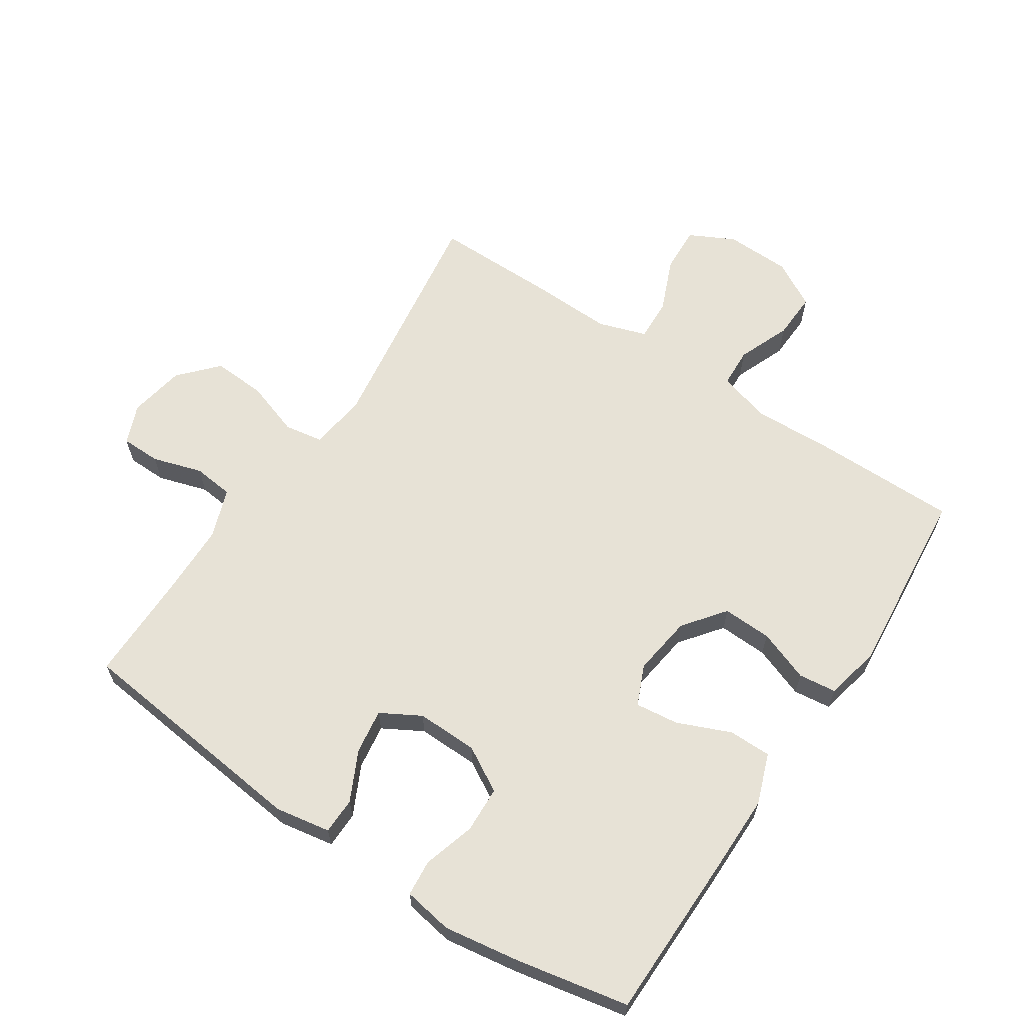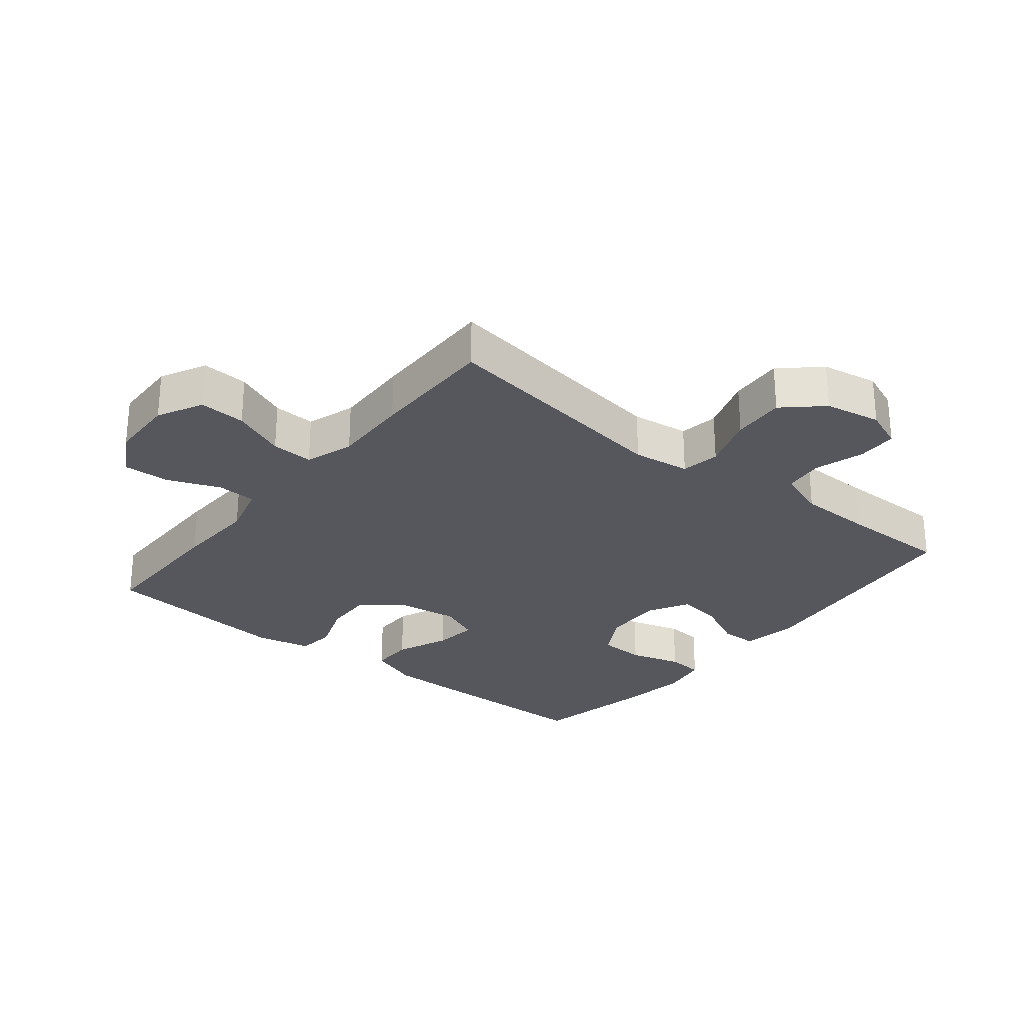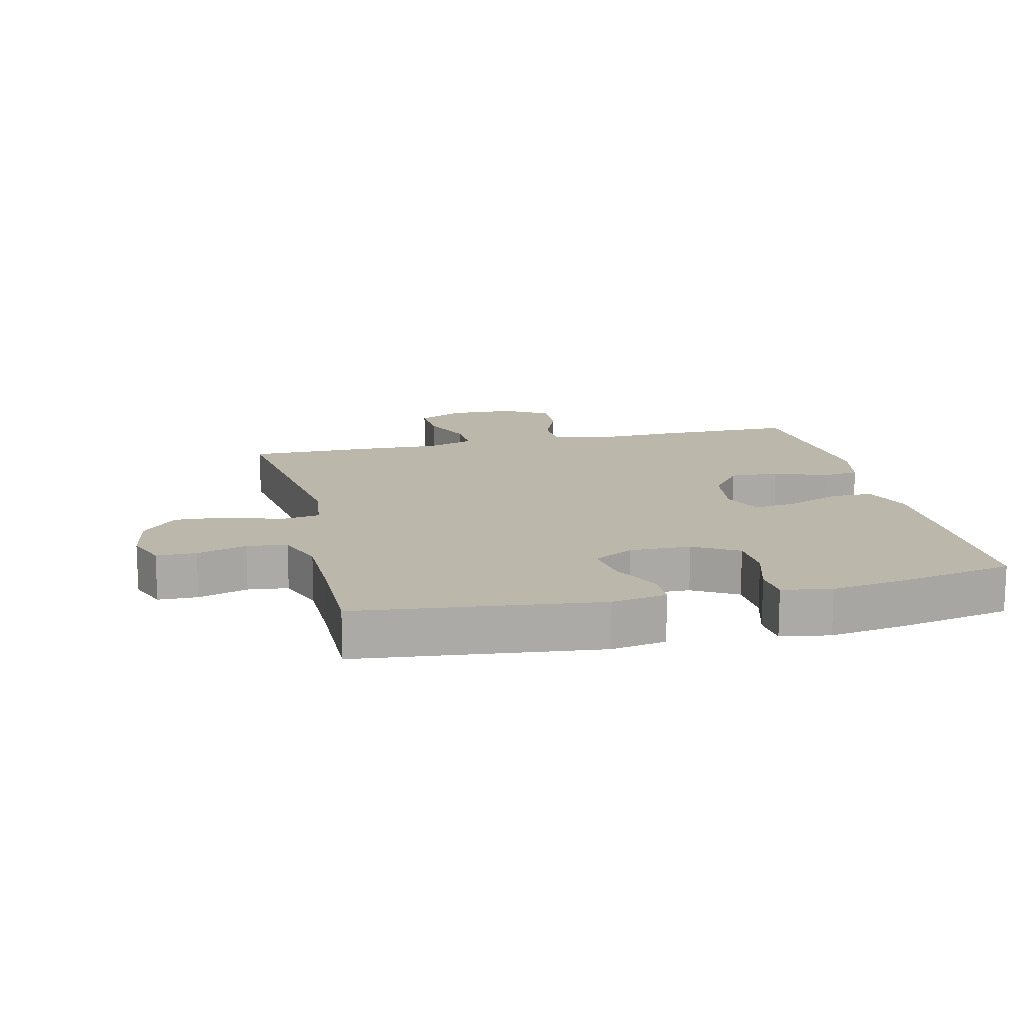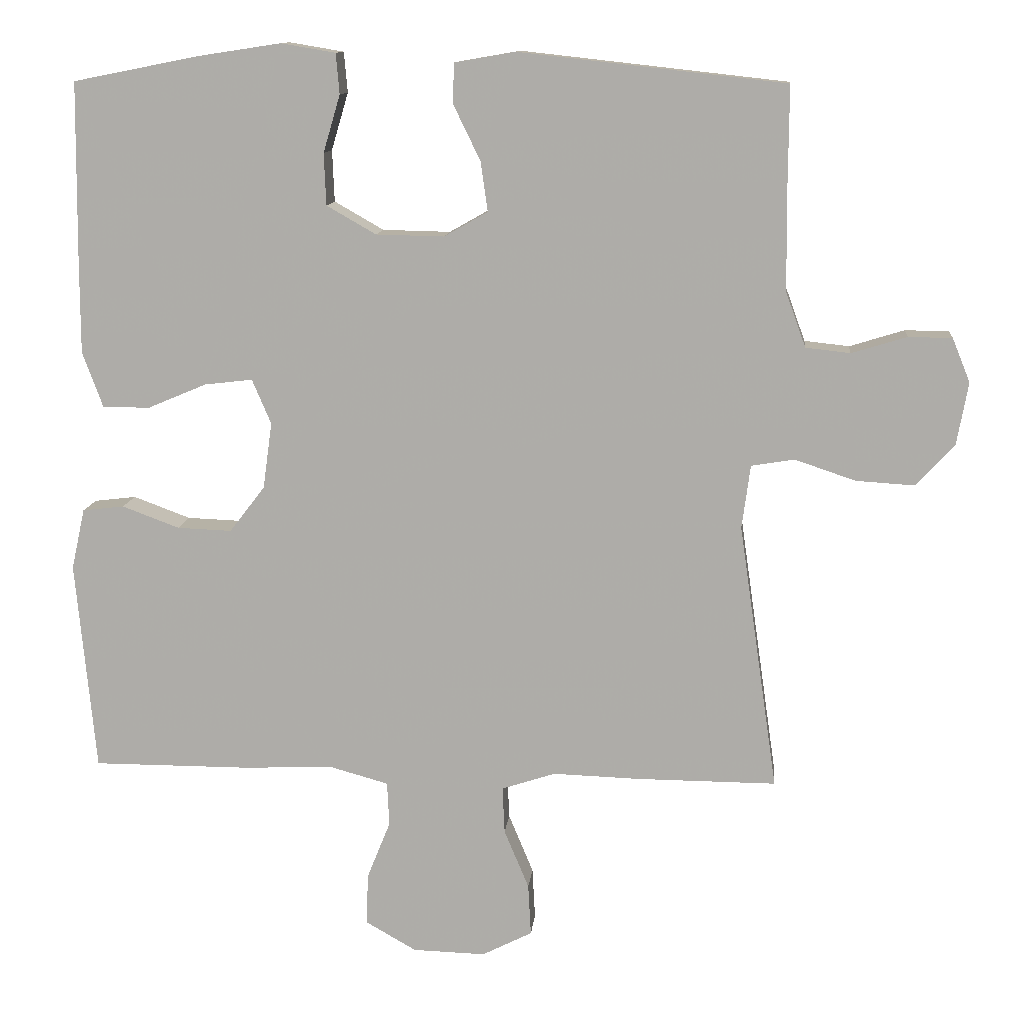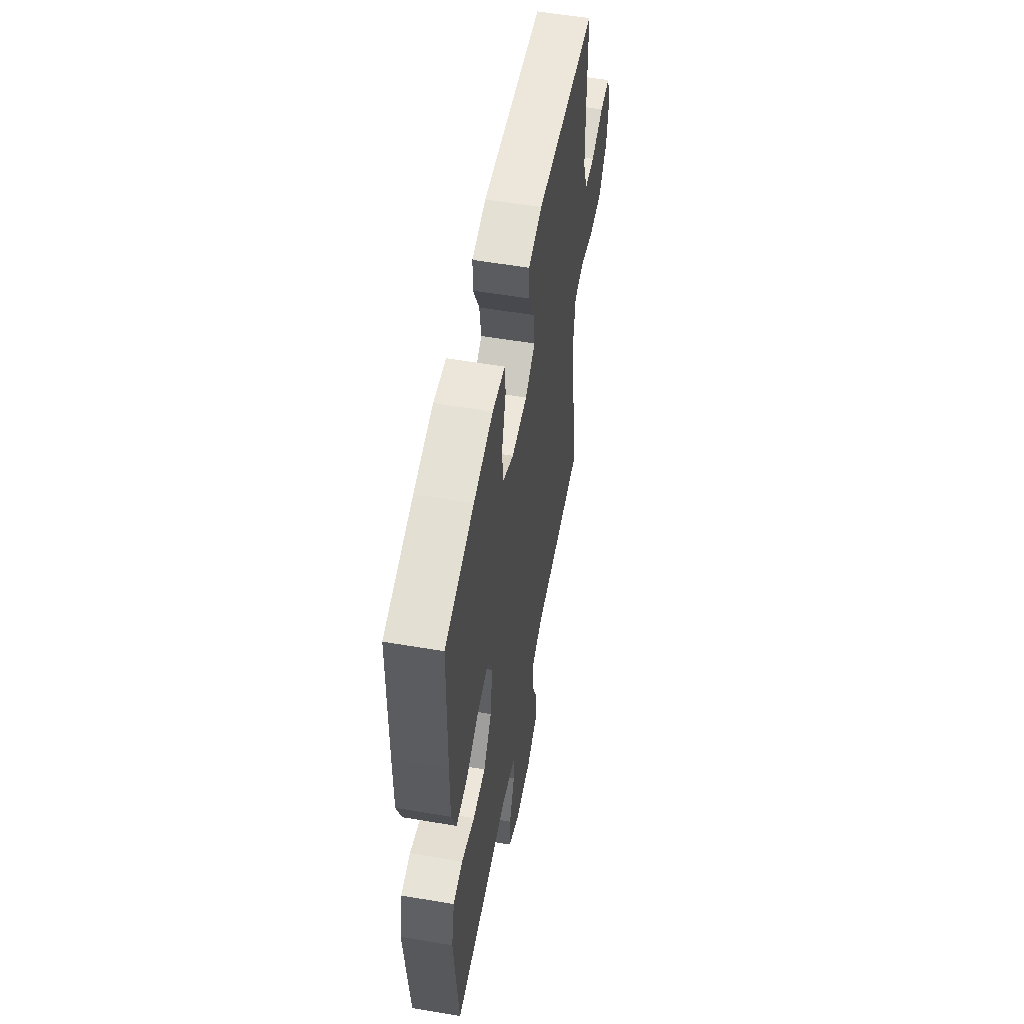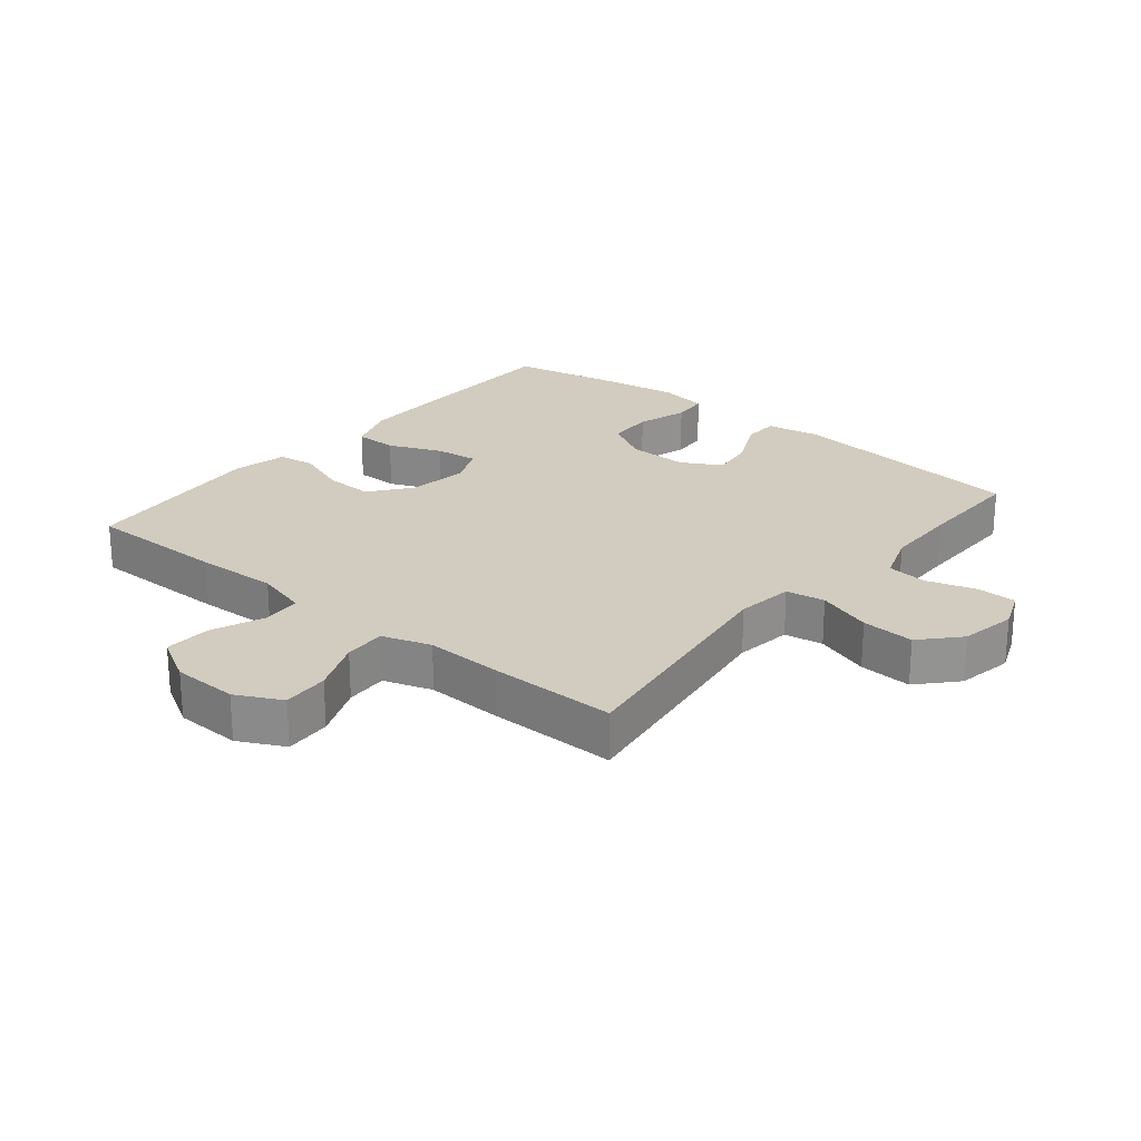
<metadata>
{"format":"obj","ext":"obj","renderer":"f3d","projection":"perspective","resolution":1024,"background":"white","views":[{"elev":63.3,"azim":33.5,"up":"+Y"},{"elev":-27.6,"azim":-128.8,"up":"+Y"},{"elev":14.5,"azim":-13.1,"up":"+Y"},{"elev":11.8,"azim":-174.4,"up":"+Z"},{"elev":55.3,"azim":100.2,"up":"+Z"},{"elev":23.8,"azim":-140.5,"up":"+Y"}]}
</metadata>
<code>
v 0.5 0.07 0.5
v 0.503 0.07 0.24
v 0.503 0.07 0.116
v 0.474 0.07 0.037
v 0.407 0.07 0.037
v 0.324 0.07 0.072
v 0.256 0.07 0.08
v 0.229 0.07 0.017
v 0.242 0.07 -0.077
v 0.292 0.07 -0.142
v 0.369 0.07 -0.139
v 0.45 0.07 -0.109
v 0.509 0.07 -0.116
v 0.528 0.07 -0.202
v 0.5 0.07 -0.5
v 0.279 0.07 -0.5
v 0.15 0.07 -0.495
v 0.067 0.07 -0.518
v 0.064 0.07 -0.58
v 0.097 0.07 -0.662
v 0.1 0.07 -0.735
v 0.028 0.07 -0.776
v -0.075 0.07 -0.779
v -0.146 0.07 -0.743
v -0.142 0.07 -0.67
v -0.107 0.07 -0.586
v -0.104 0.07 -0.52
v -0.18 0.07 -0.495
v -0.301 0.07 -0.499
v -0.5 0.07 -0.5
v -0.445 0.07 -0.122
v -0.457 0.07 -0.032
v -0.518 0.07 -0.022
v -0.604 0.07 -0.051
v -0.687 0.07 -0.056
v -0.741 0.07 0.003
v -0.757 0.07 0.091
v -0.732 0.07 0.153
v -0.67 0.07 0.154
v -0.592 0.07 0.13
v -0.529 0.07 0.137
v -0.501 0.07 0.214
v -0.499 0.07 0.33
v -0.5 0.07 0.5
v -0.123 0.07 0.542
v -0.037 0.07 0.527
v -0.036 0.07 0.47
v -0.074 0.07 0.392
v -0.084 0.07 0.322
v -0.022 0.07 0.287
v 0.074 0.07 0.289
v 0.144 0.07 0.329
v 0.147 0.07 0.402
v 0.123 0.07 0.483
v 0.128 0.07 0.54
v 0.205 0.07 0.553
v 0.323 0.07 0.535
v 0.5 0 0.5
v 0.503 0 0.24
v 0.503 0 0.116
v 0.474 0 0.037
v 0.407 0 0.037
v 0.324 0 0.072
v 0.256 0 0.08
v 0.229 0 0.017
v 0.242 0 -0.077
v 0.292 0 -0.142
v 0.369 0 -0.139
v 0.45 0 -0.109
v 0.509 0 -0.116
v 0.528 0 -0.202
v 0.5 0 -0.5
v 0.279 0 -0.5
v 0.15 0 -0.495
v 0.067 0 -0.518
v 0.064 0 -0.58
v 0.097 0 -0.662
v 0.1 0 -0.735
v 0.028 0 -0.776
v -0.075 0 -0.779
v -0.146 0 -0.743
v -0.142 0 -0.67
v -0.107 0 -0.586
v -0.104 0 -0.52
v -0.18 0 -0.495
v -0.301 0 -0.499
v -0.5 0 -0.5
v -0.445 0 -0.122
v -0.457 0 -0.032
v -0.518 0 -0.022
v -0.604 0 -0.051
v -0.687 0 -0.056
v -0.741 0 0.003
v -0.757 0 0.091
v -0.732 0 0.153
v -0.67 0 0.154
v -0.592 0 0.13
v -0.529 0 0.137
v -0.501 0 0.214
v -0.499 0 0.33
v -0.5 0 0.5
v -0.123 0 0.542
v -0.037 0 0.527
v -0.036 0 0.47
v -0.074 0 0.392
v -0.084 0 0.322
v -0.022 0 0.287
v 0.074 0 0.289
v 0.144 0 0.329
v 0.147 0 0.402
v 0.123 0 0.483
v 0.128 0 0.54
v 0.205 0 0.553
v 0.323 0 0.535
f 4 5 6
f 3 4 6
f 2 3 6
f 1 2 6
f 57 1 6
f 56 57 6
f 55 56 6
f 54 55 6
f 53 54 6
f 52 53 6 7
f 51 52 7 8
f 50 51 8 9
f 49 50 9
f 46 47 48
f 45 46 48
f 44 45 48
f 43 44 48
f 42 43 48 49
f 49 9 10
f 42 49 10
f 41 42 10
f 38 39 40
f 37 38 40
f 36 37 40
f 35 36 40
f 34 35 40
f 33 34 40
f 40 41 10
f 33 40 10
f 32 33 10
f 28 29 30 31
f 31 32 10
f 28 31 10
f 27 28 10
f 24 25 26
f 23 24 26
f 22 23 26
f 21 22 26
f 20 21 26
f 19 20 26
f 18 19 26 27
f 27 10 11
f 18 27 11
f 17 18 11
f 15 16 17
f 14 15 17
f 13 14 17
f 12 13 17
f 11 12 17
f 63 62 61
f 63 61 60
f 63 60 59
f 63 59 58
f 63 58 114
f 63 114 113
f 63 113 112
f 63 112 111
f 63 111 110
f 64 63 110 109
f 65 64 109 108
f 66 65 108 107
f 66 107 106
f 105 104 103
f 105 103 102
f 105 102 101
f 105 101 100
f 106 105 100 99
f 67 66 106
f 67 106 99
f 67 99 98
f 97 96 95
f 97 95 94
f 97 94 93
f 97 93 92
f 97 92 91
f 97 91 90
f 67 98 97
f 67 97 90
f 67 90 89
f 88 87 86 85
f 67 89 88
f 67 88 85
f 67 85 84
f 83 82 81
f 83 81 80
f 83 80 79
f 83 79 78
f 83 78 77
f 83 77 76
f 84 83 76 75
f 68 67 84
f 68 84 75
f 68 75 74
f 74 73 72
f 74 72 71
f 74 71 70
f 74 70 69
f 74 69 68
f 1 58 59 2
f 2 59 60 3
f 3 60 61 4
f 4 61 62 5
f 5 62 63 6
f 6 63 64 7
f 7 64 65 8
f 8 65 66 9
f 9 66 67 10
f 10 67 68 11
f 11 68 69 12
f 12 69 70 13
f 13 70 71 14
f 14 71 72 15
f 15 72 73 16
f 16 73 74 17
f 17 74 75 18
f 18 75 76 19
f 19 76 77 20
f 20 77 78 21
f 21 78 79 22
f 22 79 80 23
f 23 80 81 24
f 24 81 82 25
f 25 82 83 26
f 26 83 84 27
f 27 84 85 28
f 28 85 86 29
f 29 86 87 30
f 30 87 88 31
f 31 88 89 32
f 32 89 90 33
f 33 90 91 34
f 34 91 92 35
f 35 92 93 36
f 36 93 94 37
f 37 94 95 38
f 38 95 96 39
f 39 96 97 40
f 40 97 98 41
f 41 98 99 42
f 42 99 100 43
f 43 100 101 44
f 44 101 102 45
f 45 102 103 46
f 46 103 104 47
f 47 104 105 48
f 48 105 106 49
f 49 106 107 50
f 50 107 108 51
f 51 108 109 52
f 52 109 110 53
f 53 110 111 54
f 54 111 112 55
f 55 112 113 56
f 56 113 114 57
f 57 114 58 1

</code>
